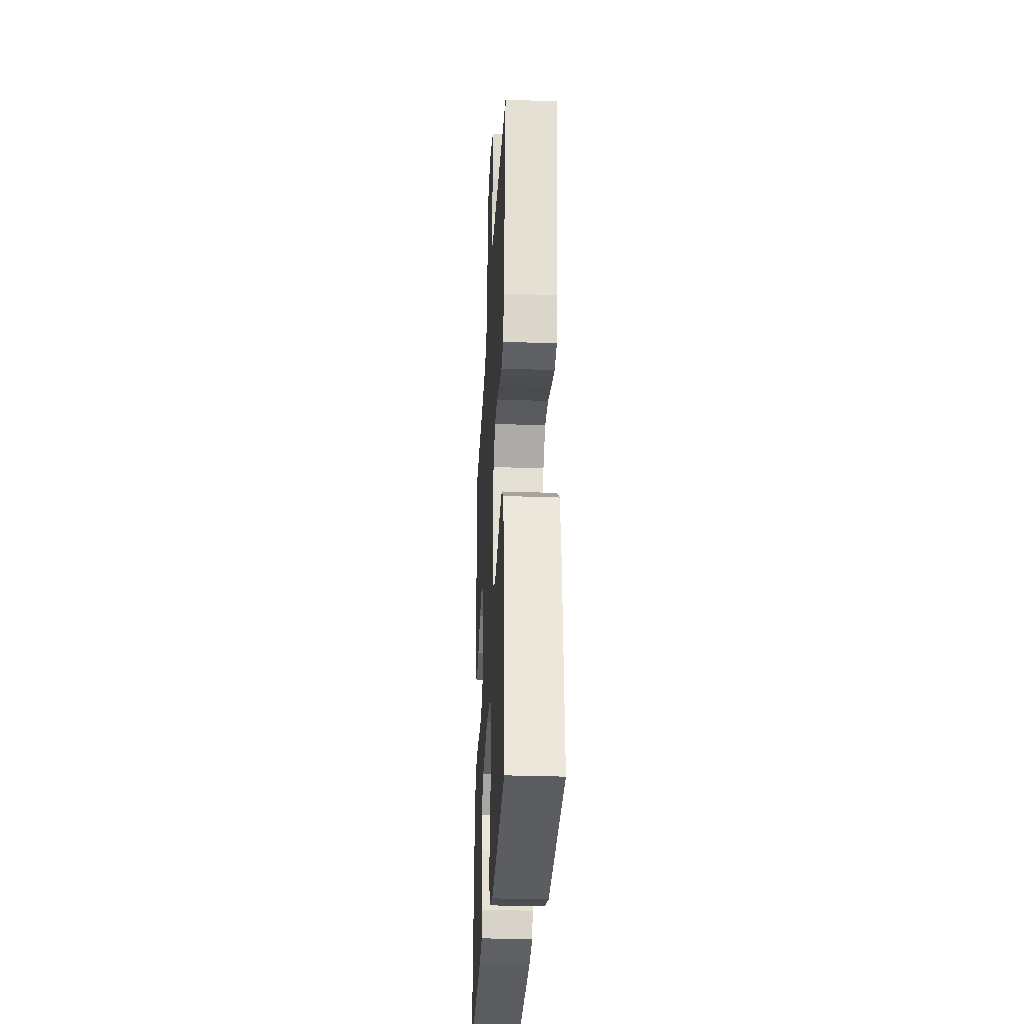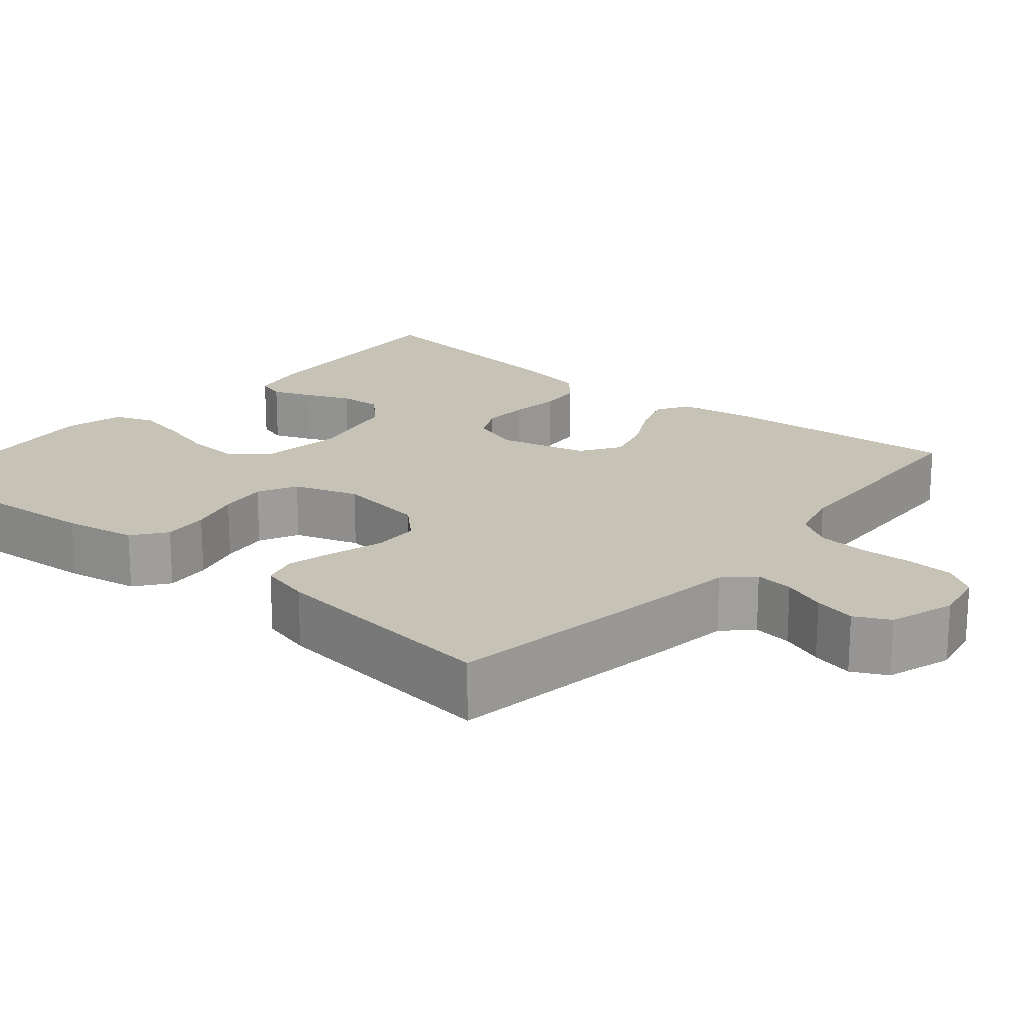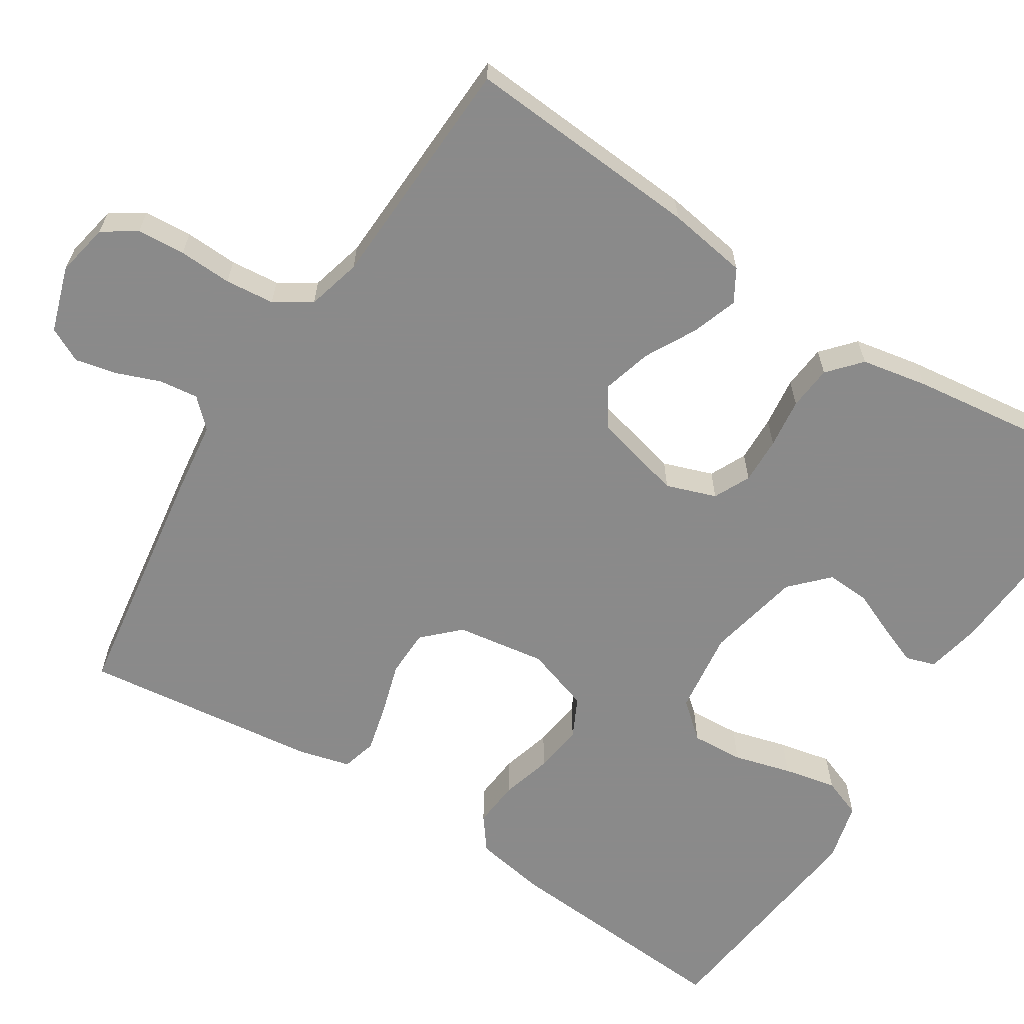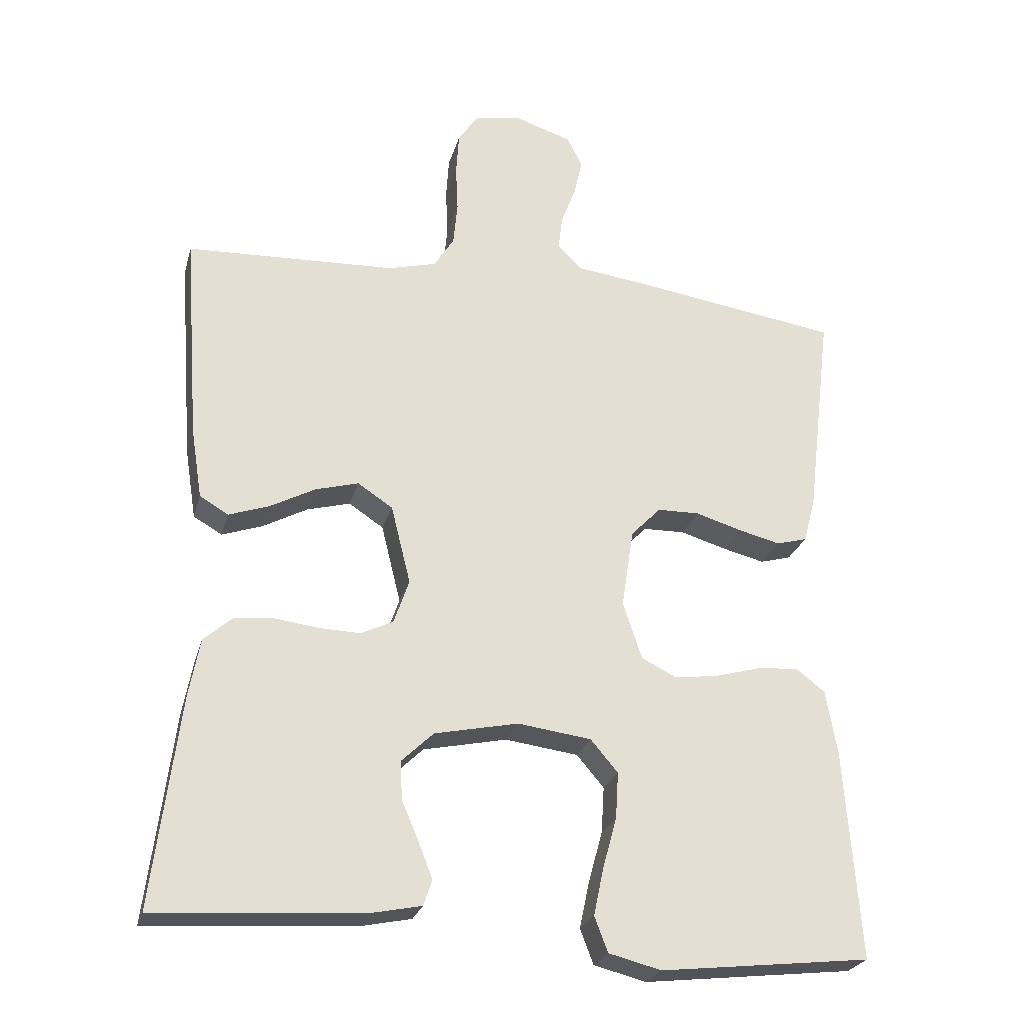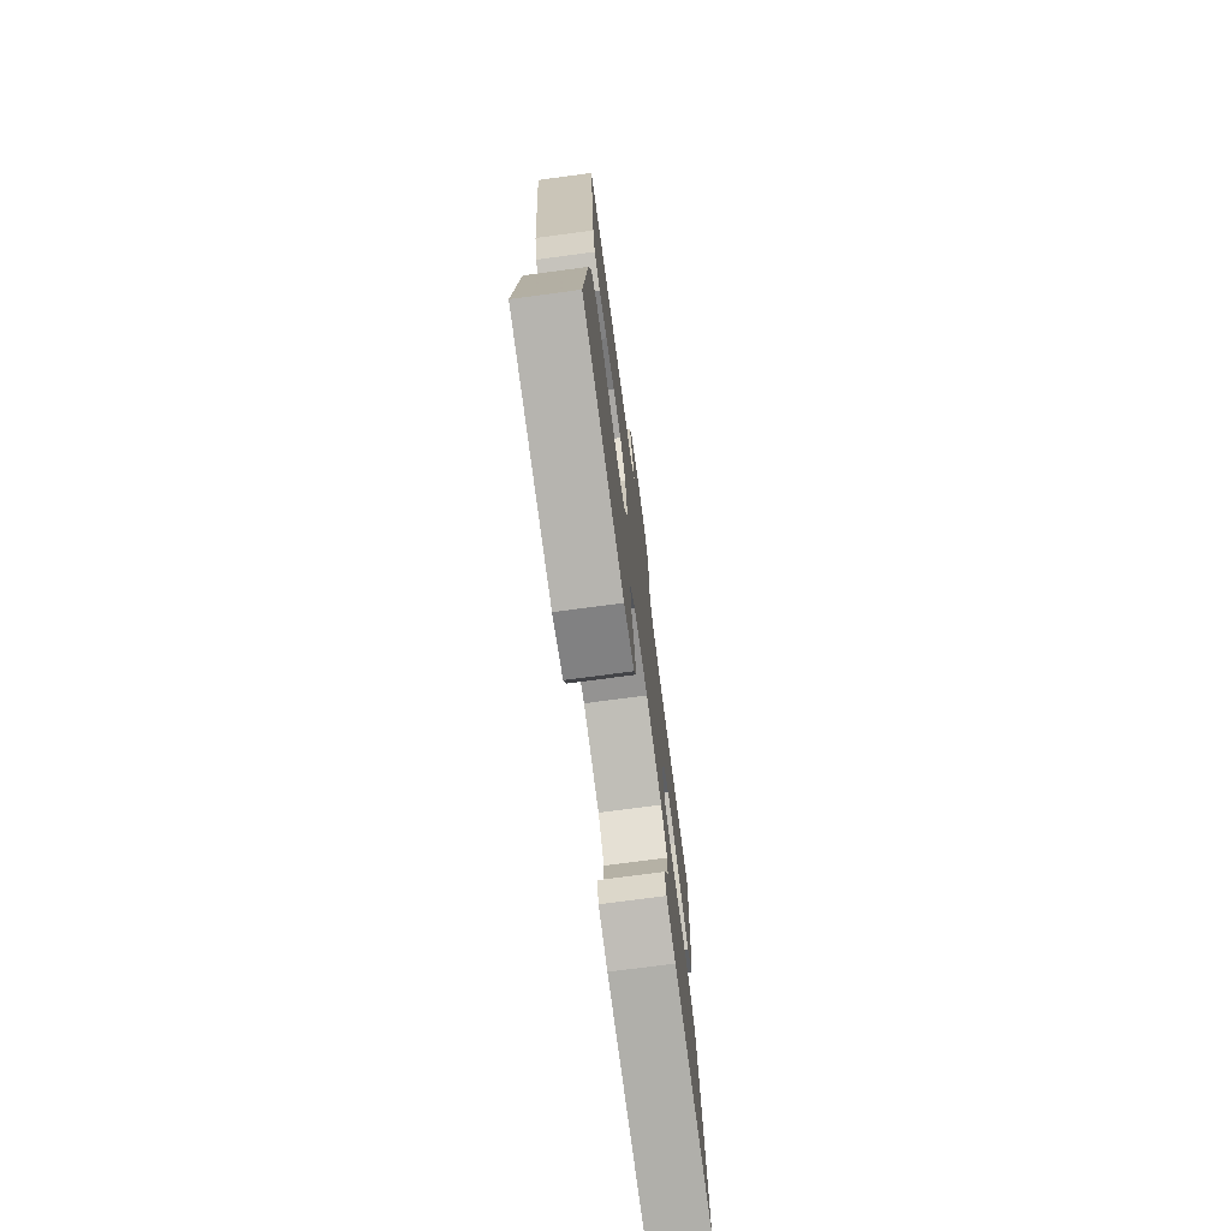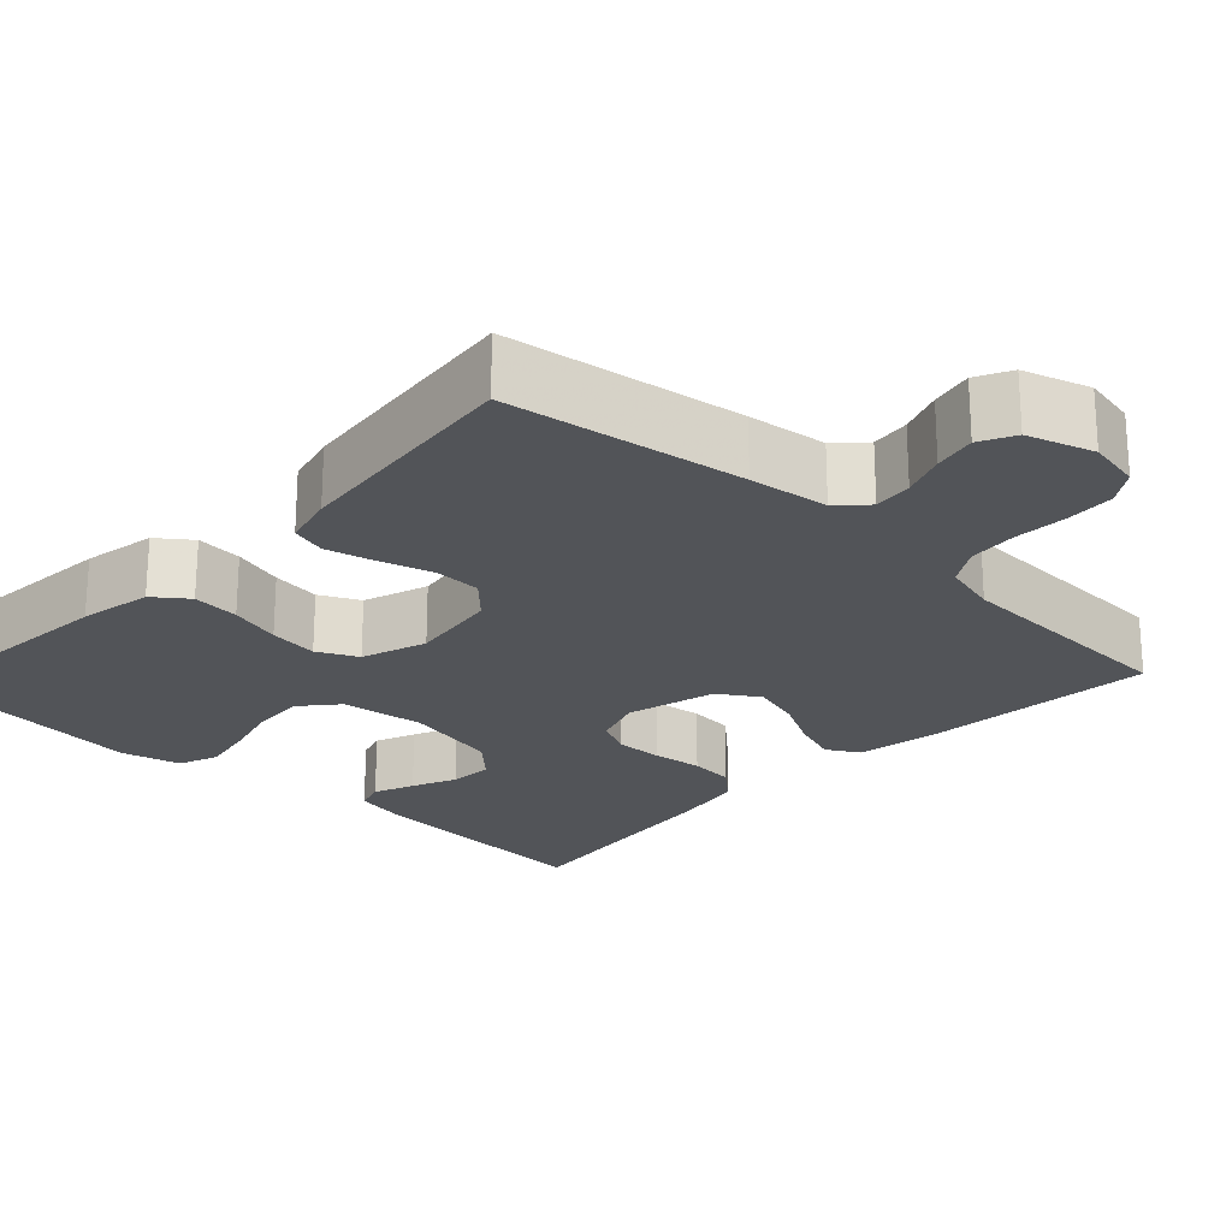
<metadata>
{"format":"obj","ext":"obj","renderer":"f3d","projection":"perspective","resolution":1024,"background":"white","views":[{"elev":-30.7,"azim":-93.0,"up":"+Z"},{"elev":19.2,"azim":-49.9,"up":"+Y"},{"elev":-63.6,"azim":57.4,"up":"+Y"},{"elev":-25.1,"azim":165.6,"up":"+Z"},{"elev":-74.3,"azim":-82.4,"up":"+Z"},{"elev":-22.9,"azim":-43.6,"up":"+Y"}]}
</metadata>
<code>
v -0.5 0.07 0.5
v -0.2 0.07 0.545
v -0.1 0.07 0.558
v -0.066 0.07 0.593
v -0.072 0.07 0.642
v -0.093 0.07 0.697
v -0.105 0.07 0.75
v -0.083 0.07 0.794
v 0 0.07 0.821
v 0.067 0.07 0.808
v 0.095 0.07 0.766
v 0.099 0.07 0.705
v 0.096 0.07 0.638
v 0.102 0.07 0.576
v 0.131 0.07 0.53
v 0.2 0.07 0.512
v 0.5 0.07 0.5
v 0.478 0.07 0.2
v 0.462 0.07 0.099
v 0.421 0.07 0.075
v 0.363 0.07 0.095
v 0.299 0.07 0.129
v 0.237 0.07 0.146
v 0.187 0.07 0.113
v 0.159 0.07 0
v 0.181 0.07 -0.063
v 0.227 0.07 -0.085
v 0.286 0.07 -0.083
v 0.349 0.07 -0.075
v 0.405 0.07 -0.08
v 0.446 0.07 -0.116
v 0.462 0.07 -0.2
v 0.5 0.07 -0.5
v 0.2 0.07 -0.48
v 0.131 0.07 -0.466
v 0.119 0.07 -0.429
v 0.139 0.07 -0.378
v 0.163 0.07 -0.322
v 0.166 0.07 -0.267
v 0.12 0.07 -0.223
v 0 0.07 -0.198
v -0.105 0.07 -0.212
v -0.144 0.07 -0.258
v -0.14 0.07 -0.324
v -0.12 0.07 -0.397
v -0.106 0.07 -0.464
v -0.125 0.07 -0.514
v -0.2 0.07 -0.533
v -0.5 0.07 -0.5
v -0.478 0.07 -0.2
v -0.462 0.07 -0.108
v -0.42 0.07 -0.076
v -0.361 0.07 -0.081
v -0.296 0.07 -0.099
v -0.234 0.07 -0.107
v -0.184 0.07 -0.082
v -0.157 0.07 0
v -0.174 0.07 0.113
v -0.217 0.07 0.157
v -0.277 0.07 0.158
v -0.343 0.07 0.138
v -0.403 0.07 0.123
v -0.447 0.07 0.135
v -0.464 0.07 0.2
v -0.5 0 0.5
v -0.2 0 0.545
v -0.1 0 0.558
v -0.066 0 0.593
v -0.072 0 0.642
v -0.093 0 0.697
v -0.105 0 0.75
v -0.083 0 0.794
v 0 0 0.821
v 0.067 0 0.808
v 0.095 0 0.766
v 0.099 0 0.705
v 0.096 0 0.638
v 0.102 0 0.576
v 0.131 0 0.53
v 0.2 0 0.512
v 0.5 0 0.5
v 0.478 0 0.2
v 0.462 0 0.099
v 0.421 0 0.075
v 0.363 0 0.095
v 0.299 0 0.129
v 0.237 0 0.146
v 0.187 0 0.113
v 0.159 0 0
v 0.181 0 -0.063
v 0.227 0 -0.085
v 0.286 0 -0.083
v 0.349 0 -0.075
v 0.405 0 -0.08
v 0.446 0 -0.116
v 0.462 0 -0.2
v 0.5 0 -0.5
v 0.2 0 -0.48
v 0.131 0 -0.466
v 0.119 0 -0.429
v 0.139 0 -0.378
v 0.163 0 -0.322
v 0.166 0 -0.267
v 0.12 0 -0.223
v 0 0 -0.198
v -0.105 0 -0.212
v -0.144 0 -0.258
v -0.14 0 -0.324
v -0.12 0 -0.397
v -0.106 0 -0.464
v -0.125 0 -0.514
v -0.2 0 -0.533
v -0.5 0 -0.5
v -0.478 0 -0.2
v -0.462 0 -0.108
v -0.42 0 -0.076
v -0.361 0 -0.081
v -0.296 0 -0.099
v -0.234 0 -0.107
v -0.184 0 -0.082
v -0.157 0 0
v -0.174 0 0.113
v -0.217 0 0.157
v -0.277 0 0.158
v -0.343 0 0.138
v -0.403 0 0.123
v -0.447 0 0.135
v -0.464 0 0.2
f 1 2 3
f 64 1 3
f 63 64 3
f 62 63 3
f 61 62 3
f 60 61 3
f 59 60 3 4
f 58 59 4
f 57 58 4
f 52 53 54
f 51 52 54
f 50 51 54
f 49 50 54
f 48 49 54
f 47 48 54
f 46 47 54
f 45 46 54
f 44 45 54
f 43 44 54 55
f 42 43 55 56
f 36 37 38
f 35 36 38
f 34 35 38
f 33 34 38
f 32 33 38
f 31 32 38
f 30 31 38
f 29 30 38
f 28 29 38
f 27 28 38 39
f 26 27 39 40
f 20 21 22
f 19 20 22
f 18 19 22
f 17 18 22
f 16 17 22
f 15 16 22 23
f 14 15 23 24
f 11 12 13
f 10 11 13
f 9 10 13
f 8 9 13
f 7 8 13
f 6 7 13
f 5 6 13
f 4 5 13 14
f 14 24 25
f 4 14 25
f 57 4 25
f 57 25 26
f 56 57 26
f 42 56 26
f 41 42 26
f 26 40 41
f 67 66 65
f 67 65 128
f 67 128 127
f 67 127 126
f 67 126 125
f 67 125 124
f 68 67 124 123
f 68 123 122
f 68 122 121
f 118 117 116
f 118 116 115
f 118 115 114
f 118 114 113
f 118 113 112
f 118 112 111
f 118 111 110
f 118 110 109
f 118 109 108
f 119 118 108 107
f 120 119 107 106
f 102 101 100
f 102 100 99
f 102 99 98
f 102 98 97
f 102 97 96
f 102 96 95
f 102 95 94
f 102 94 93
f 102 93 92
f 103 102 92 91
f 104 103 91 90
f 86 85 84
f 86 84 83
f 86 83 82
f 86 82 81
f 86 81 80
f 87 86 80 79
f 88 87 79 78
f 77 76 75
f 77 75 74
f 77 74 73
f 77 73 72
f 77 72 71
f 77 71 70
f 77 70 69
f 78 77 69 68
f 89 88 78
f 89 78 68
f 89 68 121
f 90 89 121
f 90 121 120
f 90 120 106
f 90 106 105
f 105 104 90
f 1 65 66 2
f 2 66 67 3
f 3 67 68 4
f 4 68 69 5
f 5 69 70 6
f 6 70 71 7
f 7 71 72 8
f 8 72 73 9
f 9 73 74 10
f 10 74 75 11
f 11 75 76 12
f 12 76 77 13
f 13 77 78 14
f 14 78 79 15
f 15 79 80 16
f 16 80 81 17
f 17 81 82 18
f 18 82 83 19
f 19 83 84 20
f 20 84 85 21
f 21 85 86 22
f 22 86 87 23
f 23 87 88 24
f 24 88 89 25
f 25 89 90 26
f 26 90 91 27
f 27 91 92 28
f 28 92 93 29
f 29 93 94 30
f 30 94 95 31
f 31 95 96 32
f 32 96 97 33
f 33 97 98 34
f 34 98 99 35
f 35 99 100 36
f 36 100 101 37
f 37 101 102 38
f 38 102 103 39
f 39 103 104 40
f 40 104 105 41
f 41 105 106 42
f 42 106 107 43
f 43 107 108 44
f 44 108 109 45
f 45 109 110 46
f 46 110 111 47
f 47 111 112 48
f 48 112 113 49
f 49 113 114 50
f 50 114 115 51
f 51 115 116 52
f 52 116 117 53
f 53 117 118 54
f 54 118 119 55
f 55 119 120 56
f 56 120 121 57
f 57 121 122 58
f 58 122 123 59
f 59 123 124 60
f 60 124 125 61
f 61 125 126 62
f 62 126 127 63
f 63 127 128 64
f 64 128 65 1

</code>
